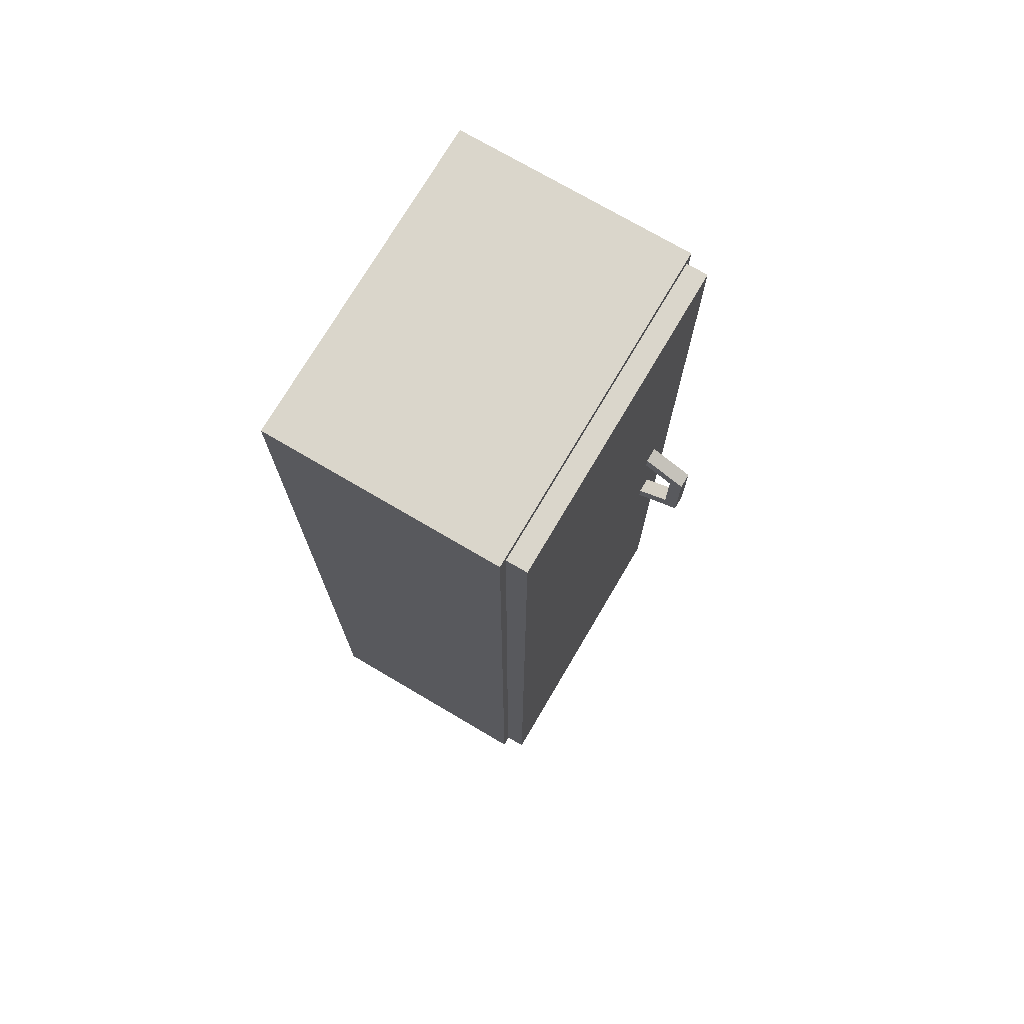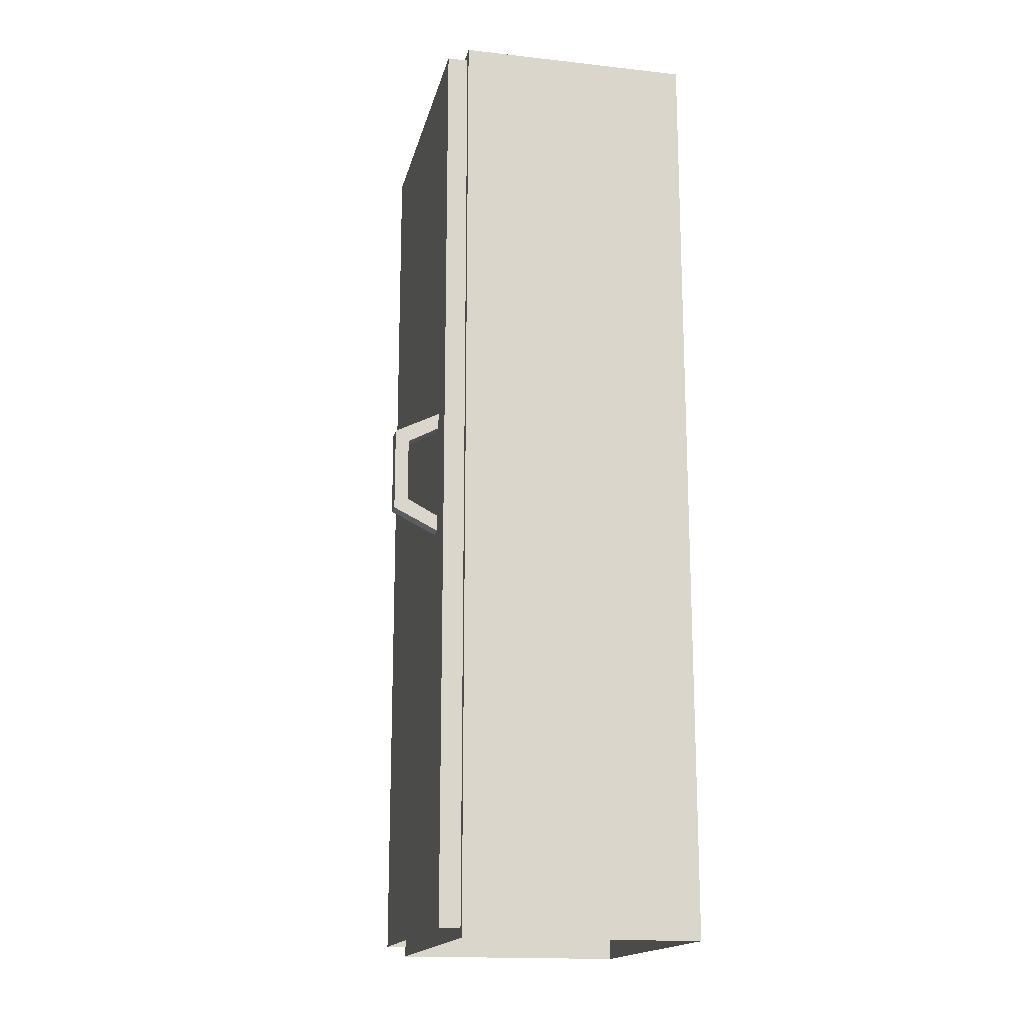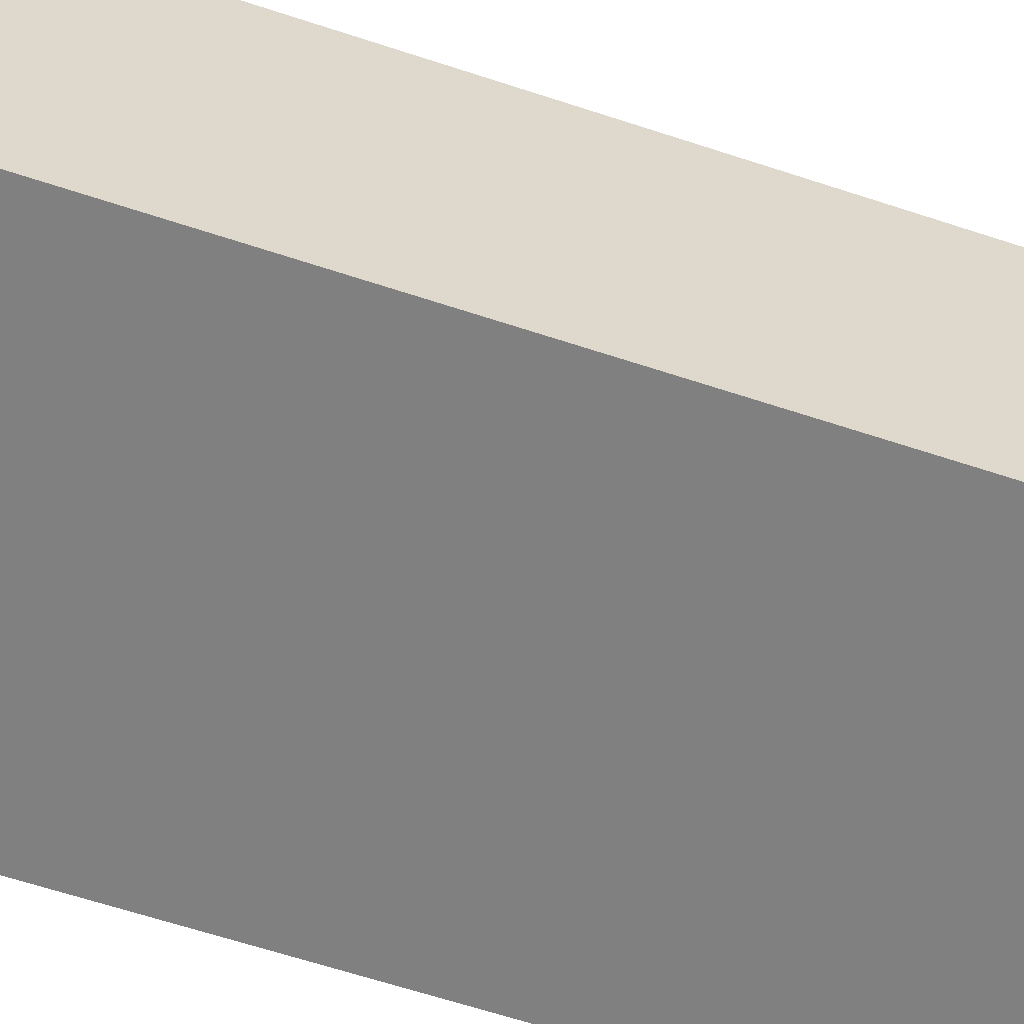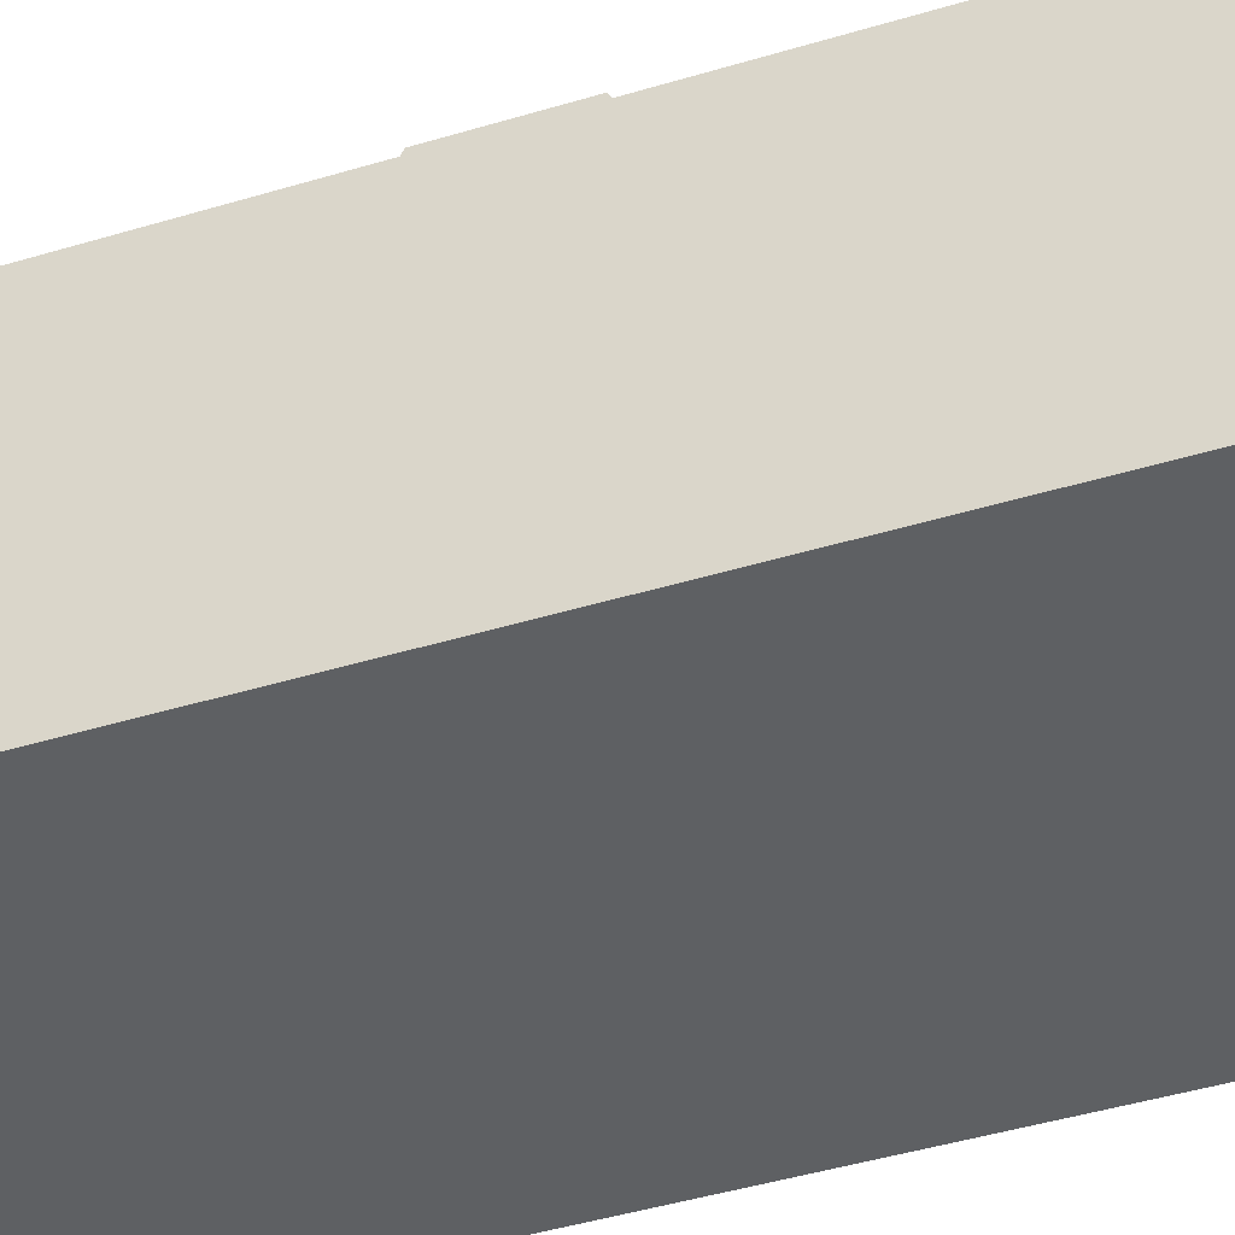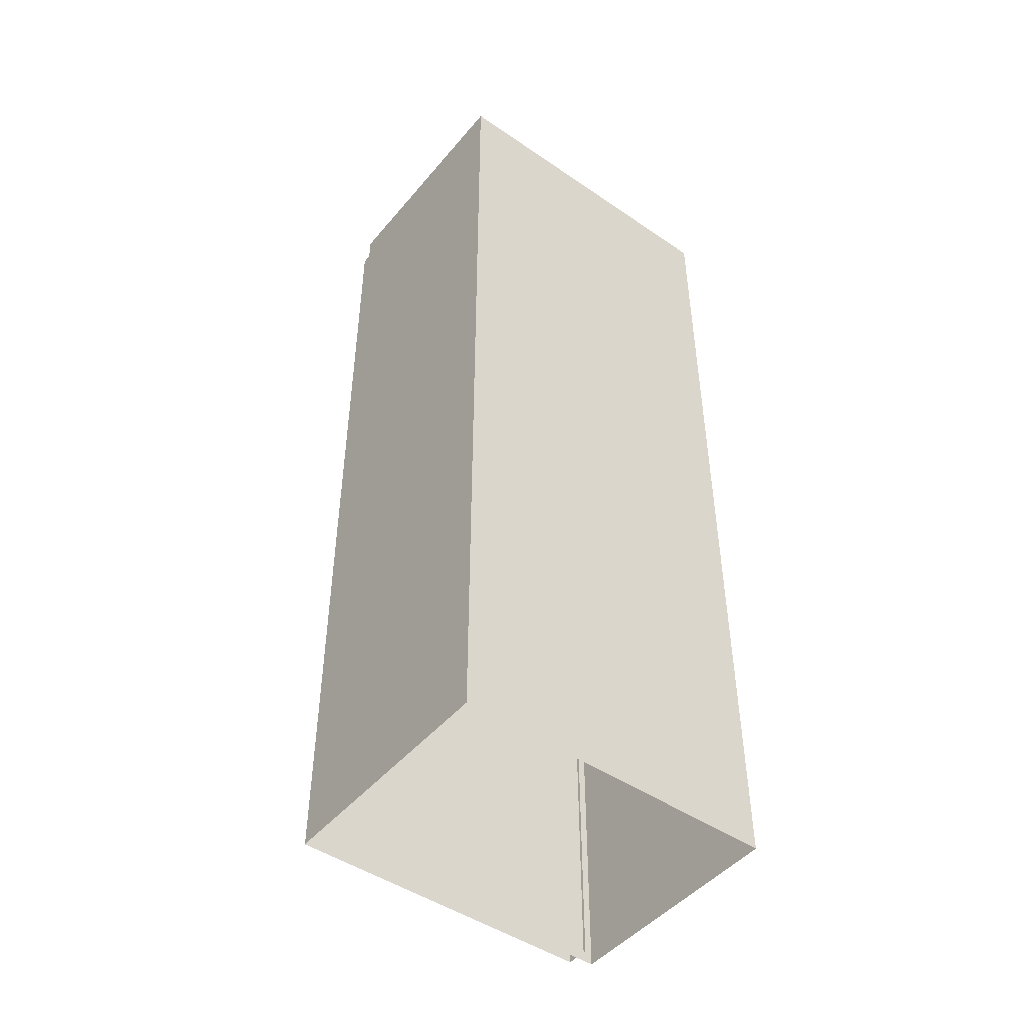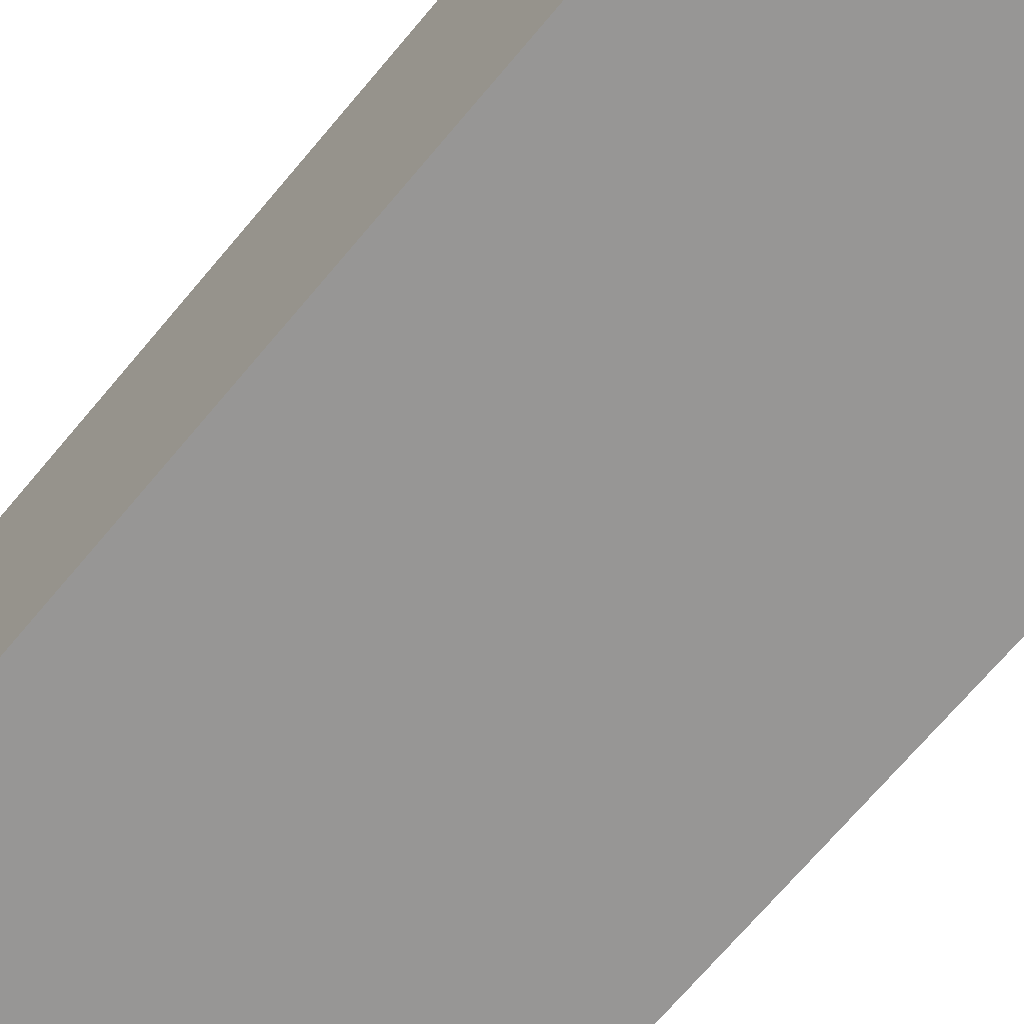
<metadata>
{"format":"obj","ext":"obj","renderer":"f3d","projection":"perspective","resolution":1024,"background":"white","views":[{"elev":73.8,"azim":-59.5,"up":"+Y"},{"elev":-16.8,"azim":77.4,"up":"+Y"},{"elev":-60.2,"azim":-109.0,"up":"+Z"},{"elev":-42.3,"azim":110.2,"up":"+Z"},{"elev":-47.2,"azim":142.3,"up":"+Y"},{"elev":-67.8,"azim":140.4,"up":"+Z"}]}
</metadata>
<code>
v  -11.78 -1.121 6.122
v  -11.78 -1.717 5.004
v  -11.78 -2.283 5.004
v  -11.78 -1.49 6.612
v  -11.78 1.121 6.122
v  -11.78 1.49 6.612
v  -11.78 1.717 5.004
v  -11.78 2.283 5.004
v  -11.22 -2.283 5.004
v  -11.22 -1.49 6.612
v  -11.22 1.49 6.612
v  -11.22 2.283 5.004
v  -11.22 -1.717 5.004
v  -11.22 -1.121 6.122
v  -11.22 1.121 6.122
v  -11.22 1.717 5.004
v  -21.25 -16.66 5.004
v  -21.25 16.66 5.004
v  -21.25 16.66 4.154
v  -21.25 -16.66 4.154
v  -9.976 16.66 5.004
v  -9.976 -16.66 5.004
v  -9.976 16.66 4.154
v  -21.59 -17 4.25
v  -9.746 -17 4.25
v  -9.746 17 4.25
v  -21.59 17 4.25
v  -9.746 17 -4.25
v  -21.59 17 -4.25
v  -9.746 -17 -4.25
v  -21.59 -17 -4.25
v  -9.976 -16.66 4.241
v  -9.976 16.66 4.241
g polySurface1602
f 1 2 3 4
f 5 1 4 6
f 7 5 6 8
f 4 3 9 10
f 6 4 10 11
f 8 6 11 12
f 10 9 13 14
f 11 10 14 15
f 12 11 15 16
f 14 13 2 1
f 15 14 1 5
f 16 15 5 7
f 17 18 19 20
f 21 18 17 22
f 23 19 18 21
f 24 25 26 27
f 27 26 28 29
f 29 28 30 31
f 31 24 27 29
f 25 30 28 26
f 21 22 32 33

</code>
